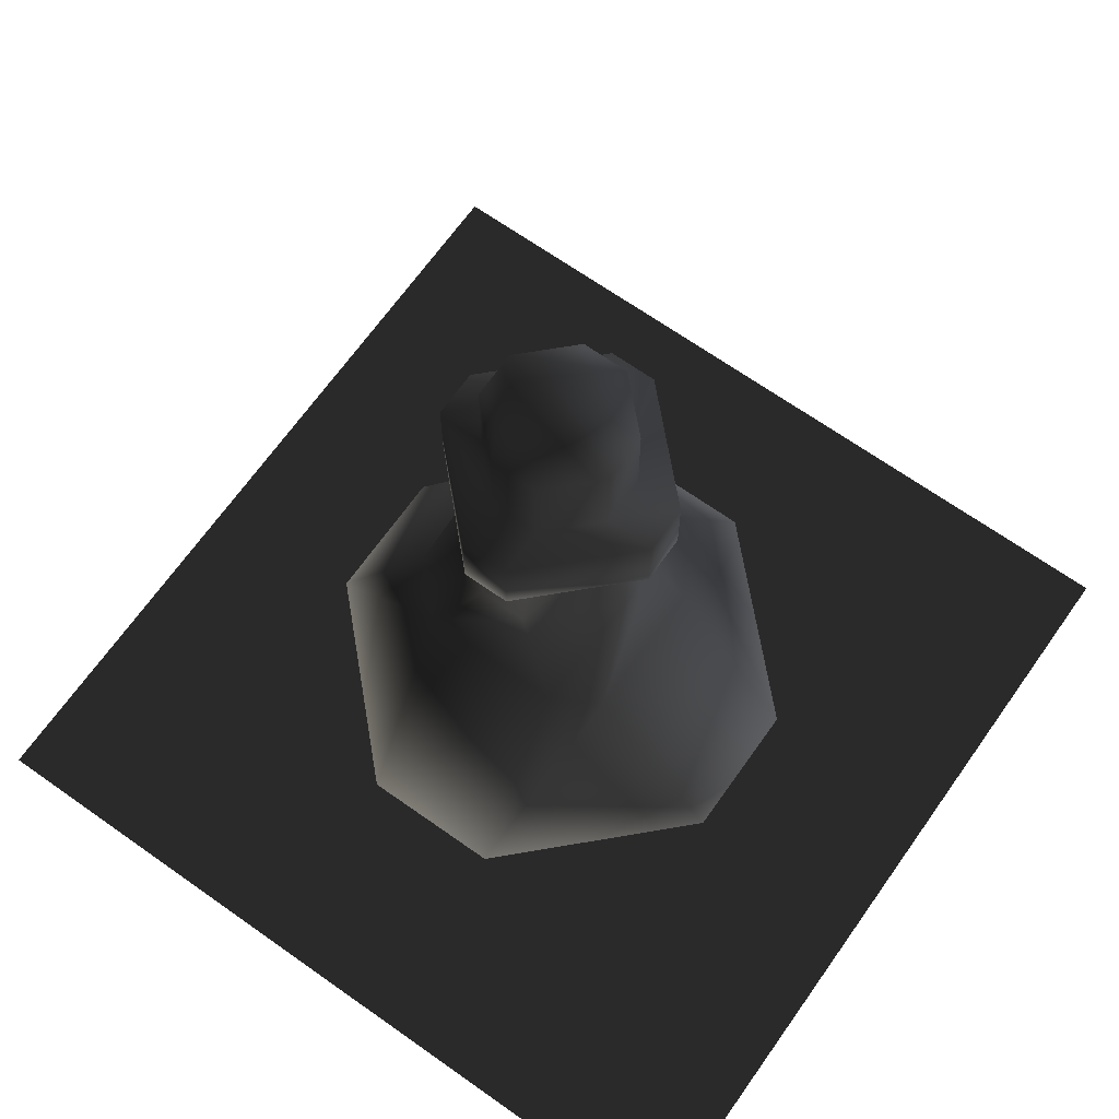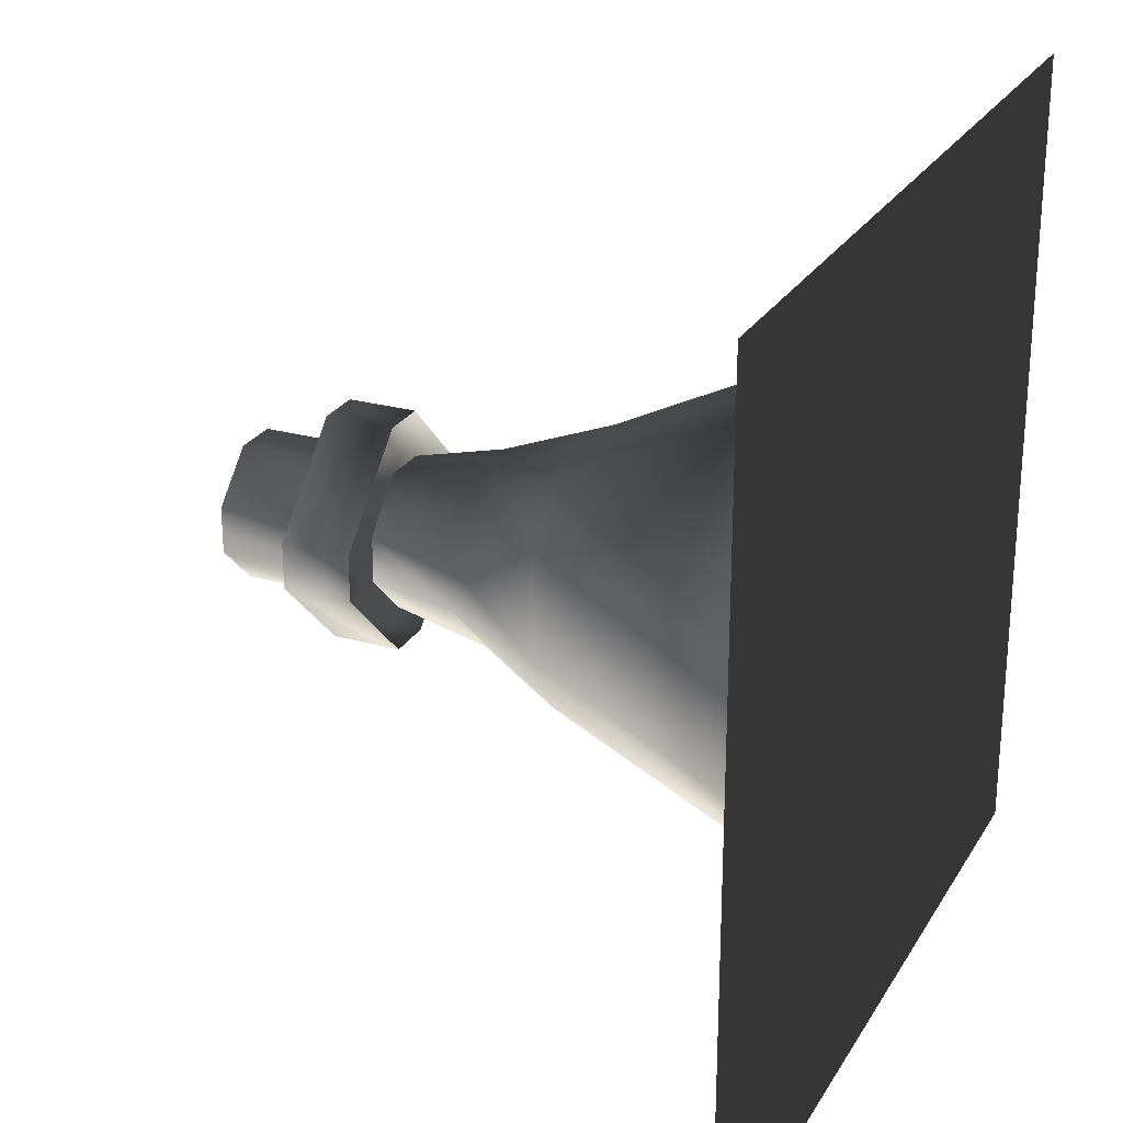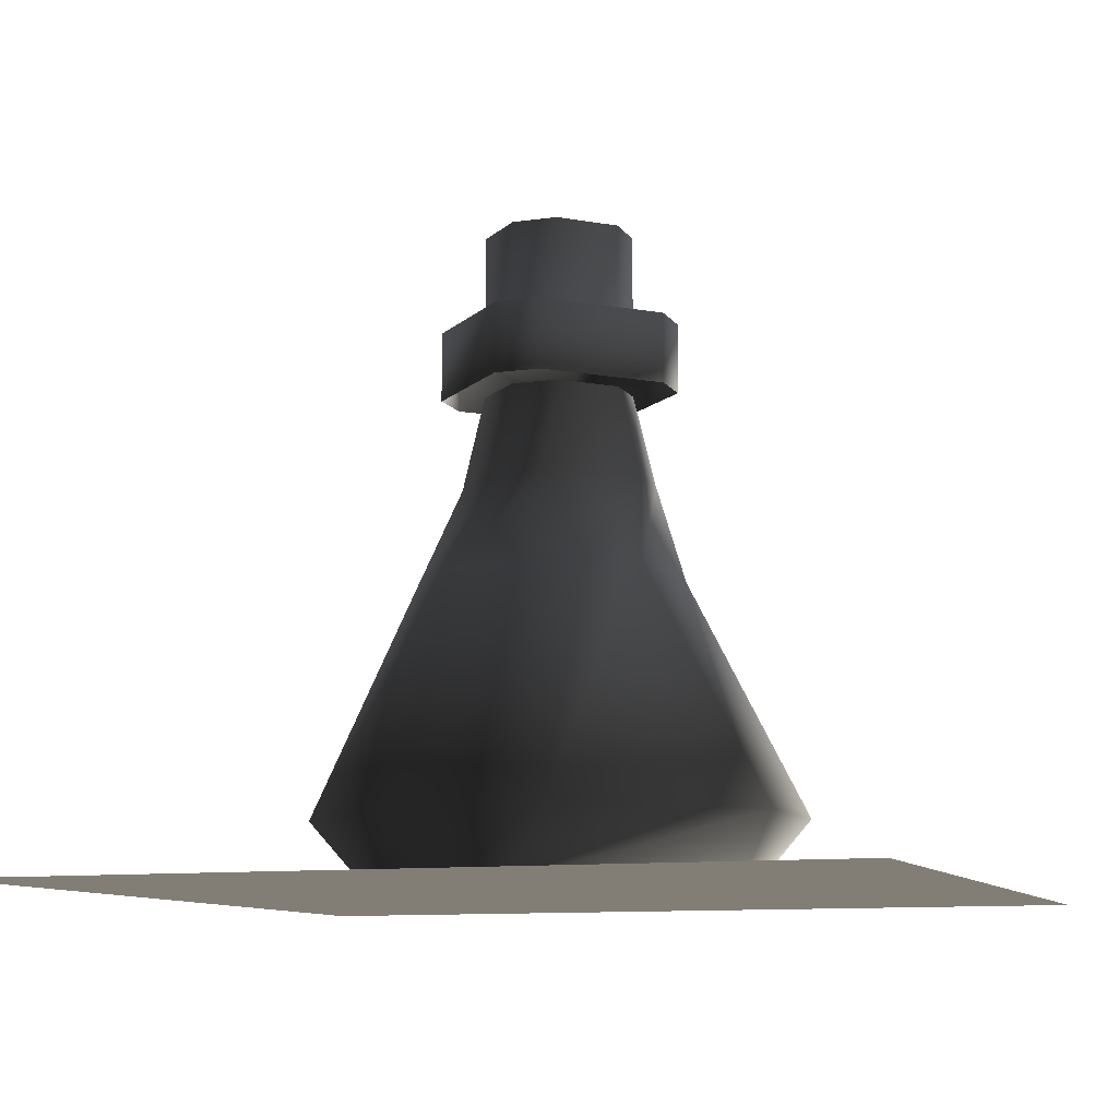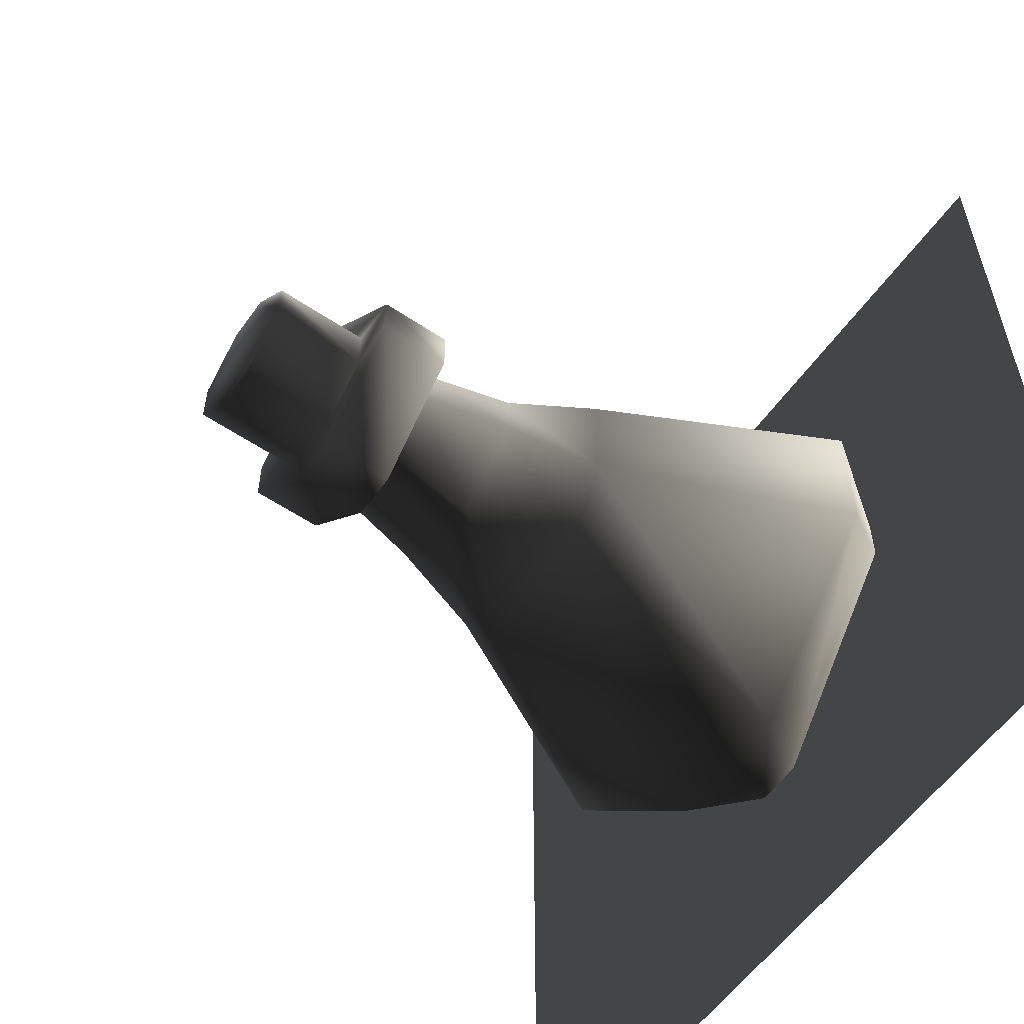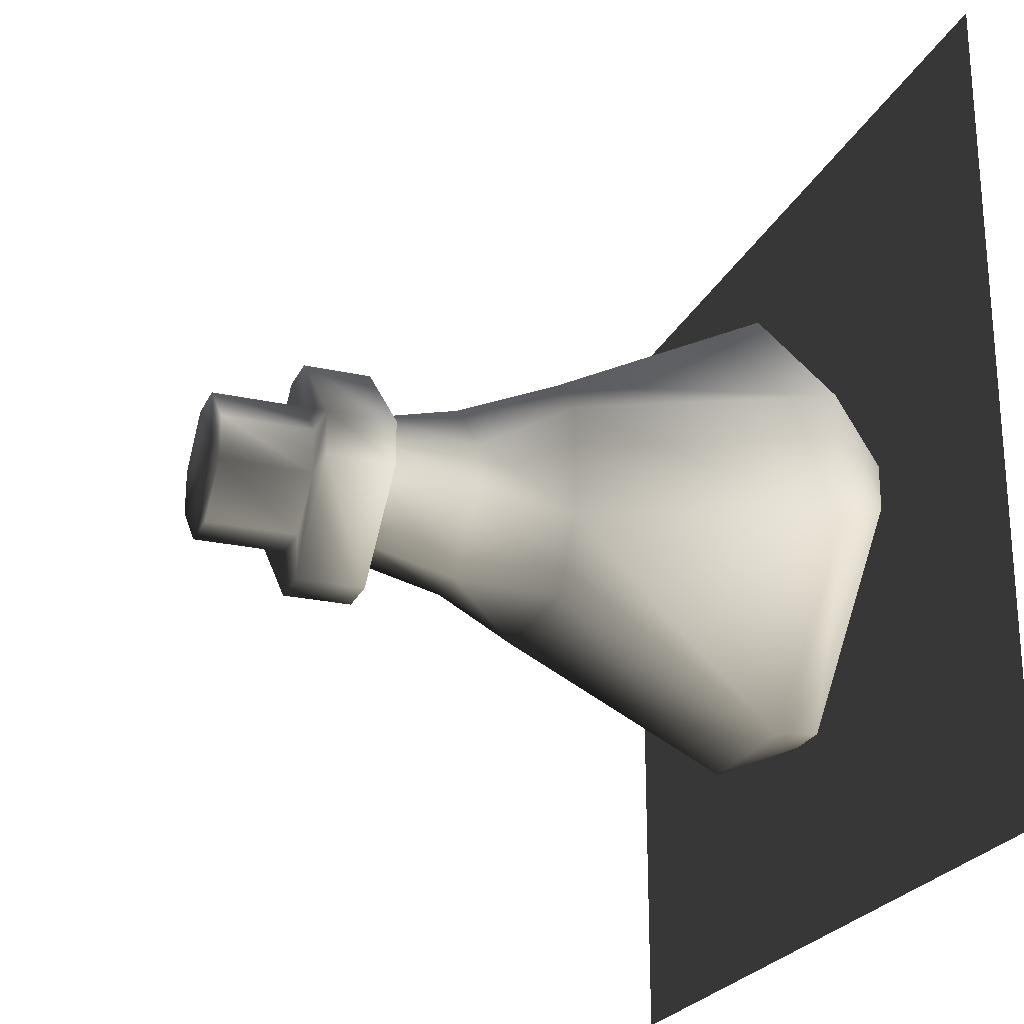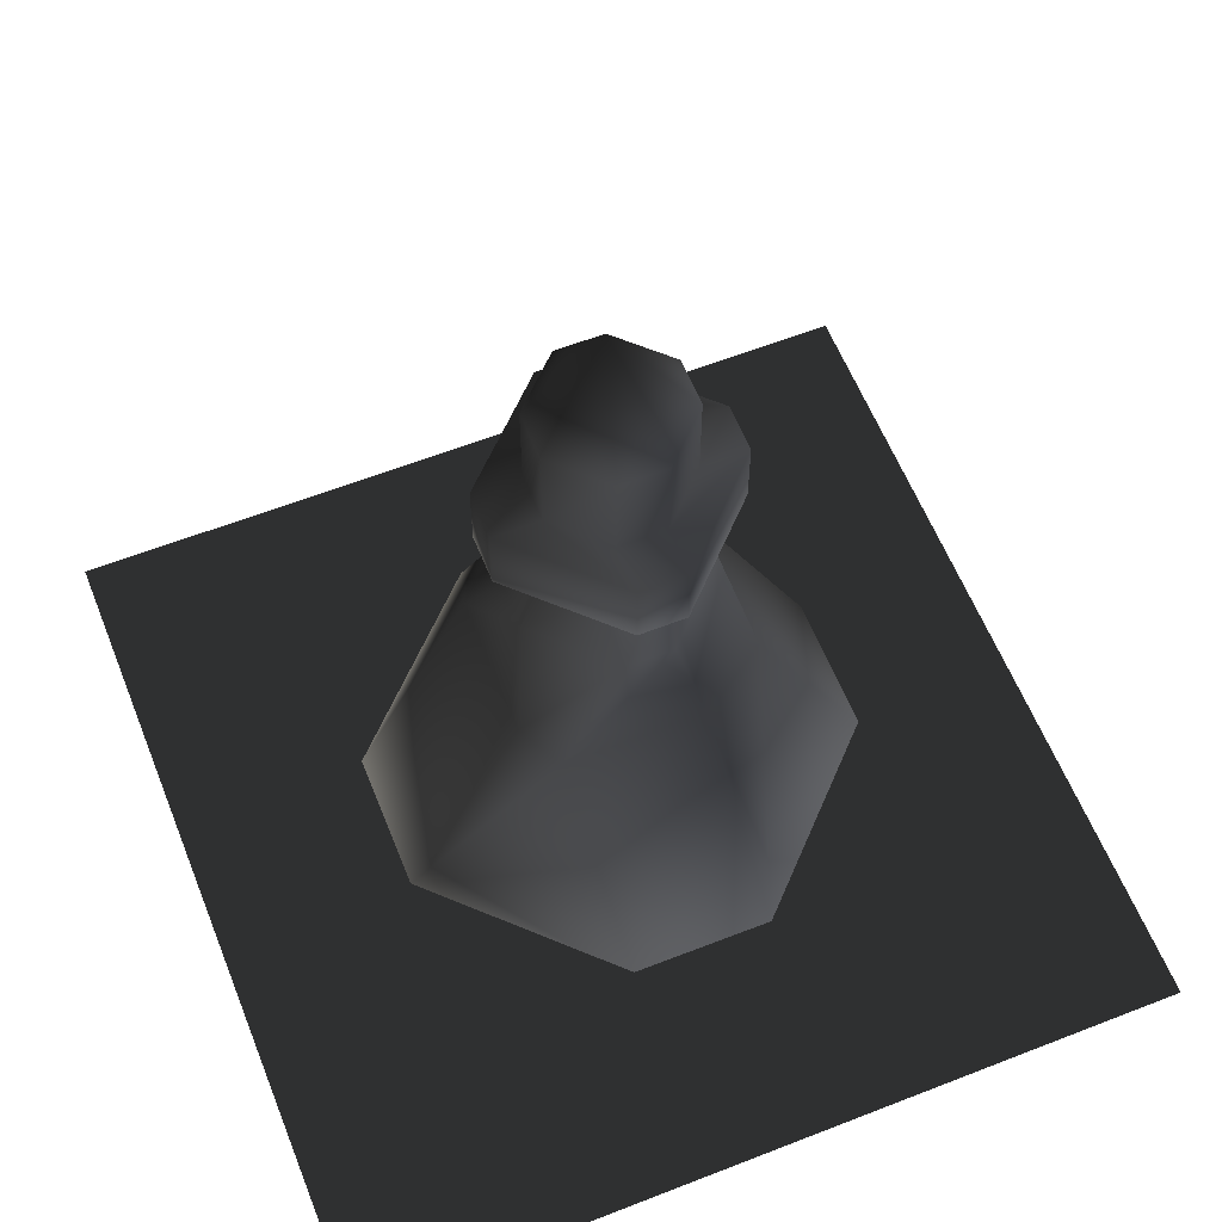
<metadata>
{"format":"obj","ext":"obj","renderer":"f3d","projection":"perspective","resolution":1024,"background":"white","views":[{"elev":67.6,"azim":35.3,"up":"+Y"},{"elev":25.4,"azim":-65.7,"up":"+Z"},{"elev":-10.0,"azim":19.9,"up":"+Y"},{"elev":-57.1,"azim":-125.1,"up":"+Z"},{"elev":-23.8,"azim":-110.4,"up":"+Z"},{"elev":60.2,"azim":68.2,"up":"+Y"}]}
</metadata>
<code>
o runescapemodel
v 0 13 0
v -3 13 -5
v -5 13 -2
v -5 13 3
v -3 13 5
v 3 13 5
v 5 13 4
v 5 13 -2
v 3 13 -5
v 3 3 -10
v -3 3 -10
v -4 17 -1
v -1 17 -4
v 1 17 -4
v 10 3 -3
v 8 0 -1
v 1 0 -9
v -1 0 -9
v -10 3 -3
v -4 17 1
v -3 21 1
v -3 21 -1
v -1 21 -3
v 1 21 -3
v 4 17 -1
v 10 3 3
v 8 0 1
v 1 0 9
v 3 3 10
v -1 0 9
v -3 3 10
v -8 0 1
v -10 3 3
v -8 0 -1
v -1 17 4
v -1 21 3
v 1 17 4
v 1 21 3
v 4 17 1
v 3 21 1
v 3 21 -1
v -5 21 -1
v -5 21 1
v -5 24 1
v -5 24 -1
v -1 21 -5
v -1 24 -5
v 1 21 -5
v 1 24 -5
v 5 21 -1
v 5 24 -1
v 5 21 1
v 5 24 1
v 1 21 5
v 1 24 5
v -1 21 5
v -1 24 5
v -1 24 3
v -3 24 1
v -3 24 -1
v -1 24 -3
v 1 24 -3
v 3 24 -1
v 3 24 1
v 1 24 3
v -3 28 1
v -3 28 -1
v -1 28 -3
v 1 28 -3
v 3 28 -1
v 3 28 1
v 1 28 3
v -1 28 3
v 18 0 18
v -18 0 18
v -18 0 -18
v 18 0 -18
f 1 2 3
f 1 3 4
f 1 4 5
f 1 5 6
f 1 6 7
f 1 7 8
f 1 8 9
f 1 9 2
f 2 9 10
f 2 10 11
f 2 11 3
f 2 3 12
f 2 12 13
f 2 13 9
f 9 13 14
f 9 14 8
f 9 8 15
f 9 15 10
f 10 15 16
f 10 16 17
f 10 17 11
f 11 17 18
f 11 18 19
f 11 19 3
f 3 19 4
f 3 4 20
f 3 20 12
f 12 20 21
f 12 21 22
f 12 22 13
f 13 22 23
f 13 23 14
f 14 23 24
f 14 24 25
f 14 25 8
f 8 25 7
f 8 7 26
f 8 26 15
f 15 26 27
f 15 27 16
f 28 27 26
f 28 26 29
f 28 29 30
f 30 29 31
f 30 31 32
f 32 31 33
f 32 33 34
f 34 33 19
f 34 19 18
f 20 35 36
f 20 36 21
f 35 37 38
f 35 38 36
f 37 39 40
f 37 40 38
f 39 25 41
f 39 41 40
f 25 24 41
f 42 43 44
f 42 44 45
f 42 45 46
f 46 45 47
f 46 47 48
f 48 47 49
f 48 49 50
f 50 49 51
f 50 51 52
f 52 51 53
f 52 53 54
f 54 53 55
f 54 55 56
f 56 55 57
f 56 57 43
f 43 57 44
f 44 57 58
f 44 58 59
f 44 59 60
f 44 60 45
f 45 60 47
f 47 60 61
f 47 61 62
f 47 62 49
f 49 62 63
f 49 63 51
f 51 63 64
f 51 64 53
f 53 64 65
f 53 65 55
f 55 65 58
f 55 58 57
f 60 59 66
f 60 66 67
f 60 67 61
f 61 67 68
f 61 68 62
f 62 68 69
f 62 69 63
f 63 69 70
f 63 70 64
f 64 70 71
f 64 71 65
f 65 71 72
f 65 72 58
f 58 72 73
f 58 73 59
f 59 73 66
f 66 73 67
f 67 73 72
f 67 72 71
f 67 71 70
f 67 70 69
f 67 69 68
f 6 7 39
f 6 39 37
f 6 37 5
f 6 5 31
f 6 31 29
f 6 29 7
f 7 29 26
f 5 37 35
f 5 35 4
f 5 4 33
f 5 33 31
f 4 35 20
f 7 25 39
f 19 33 4
f 74 75 76
f 74 76 77

</code>
